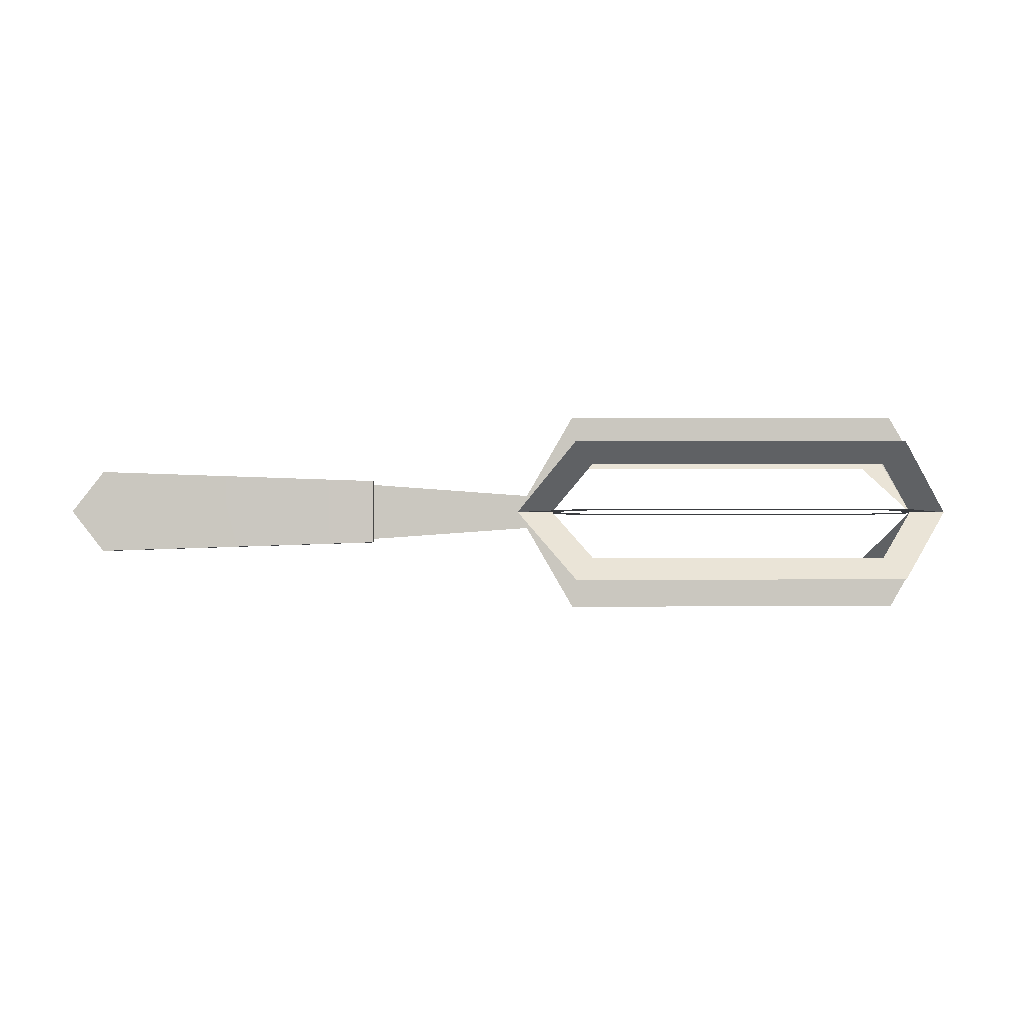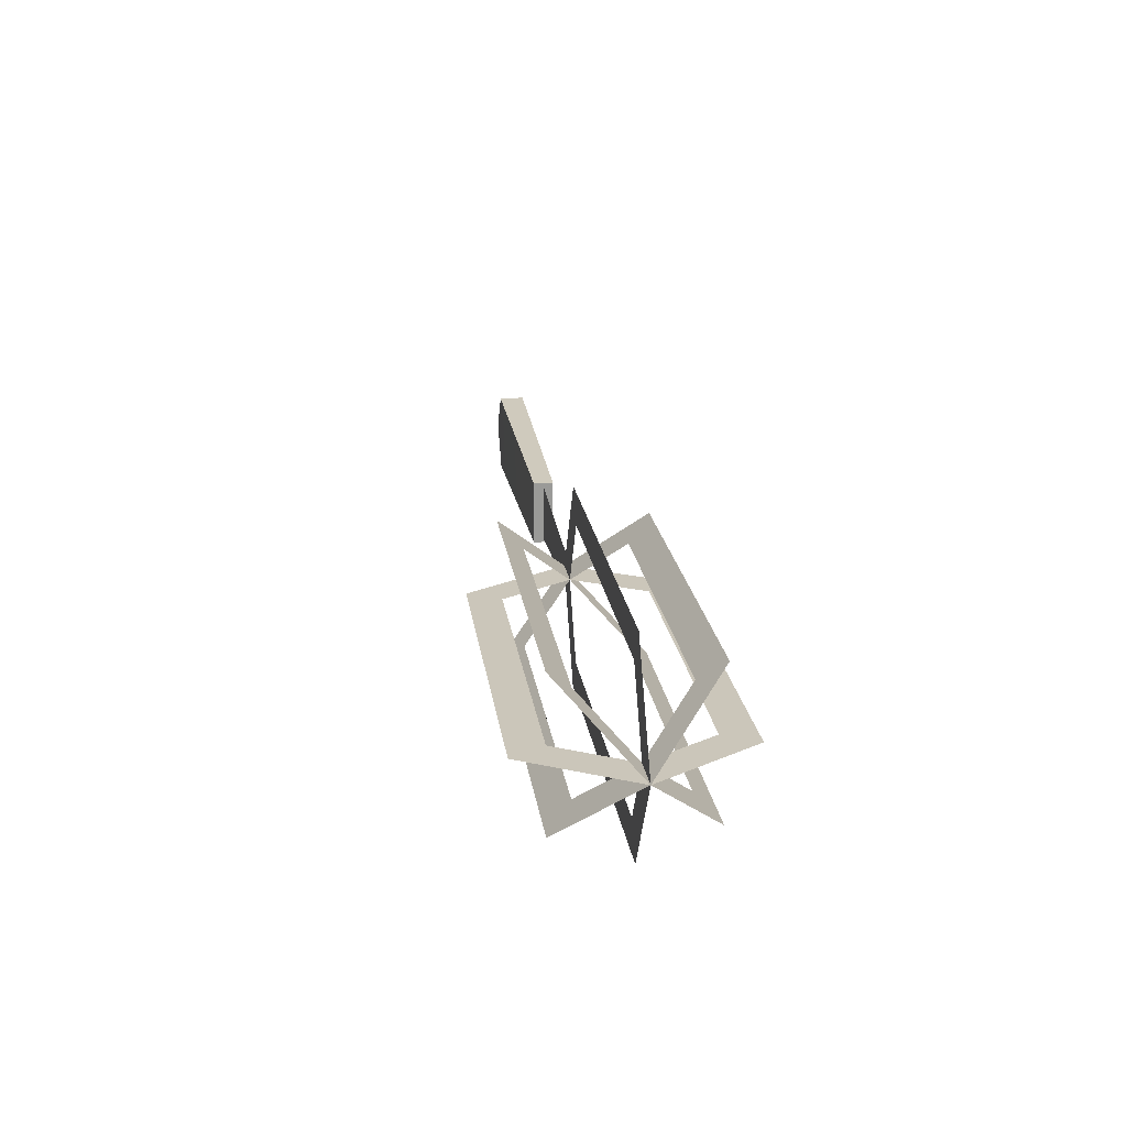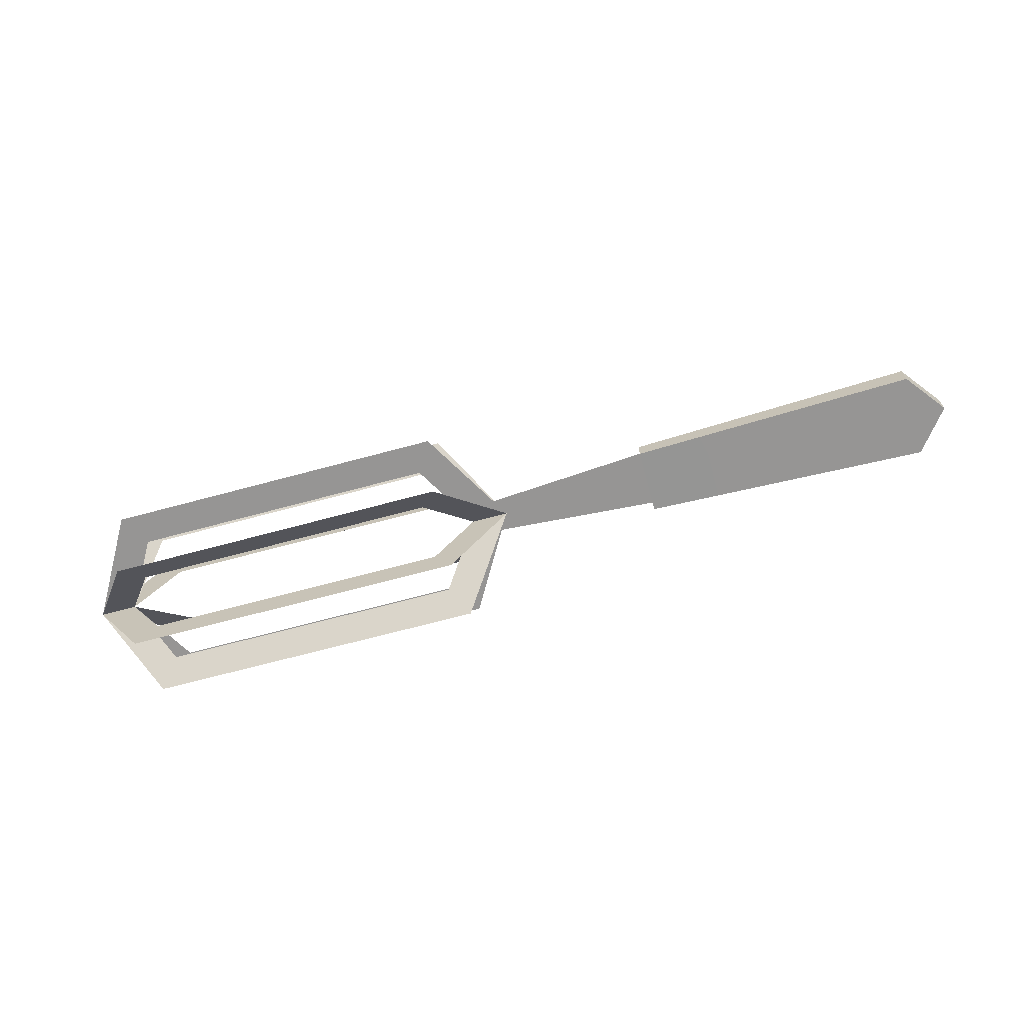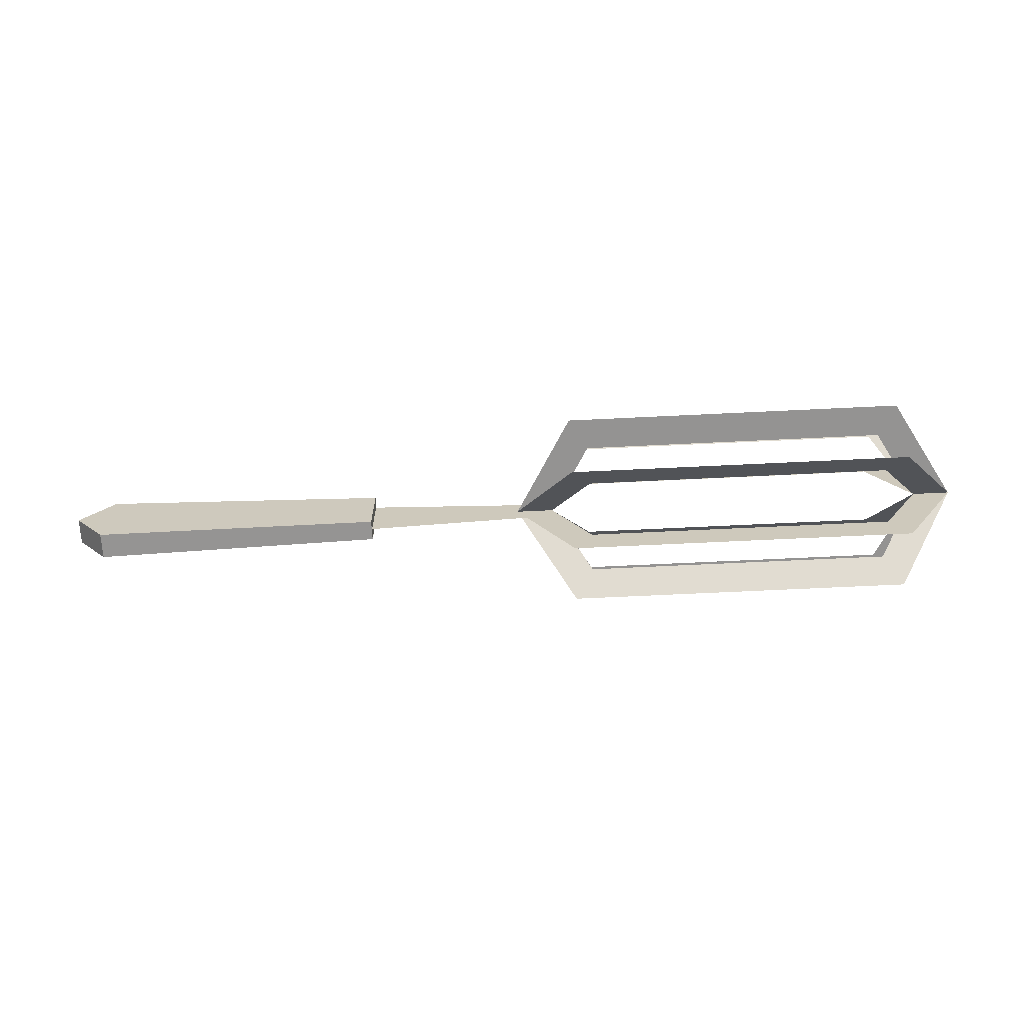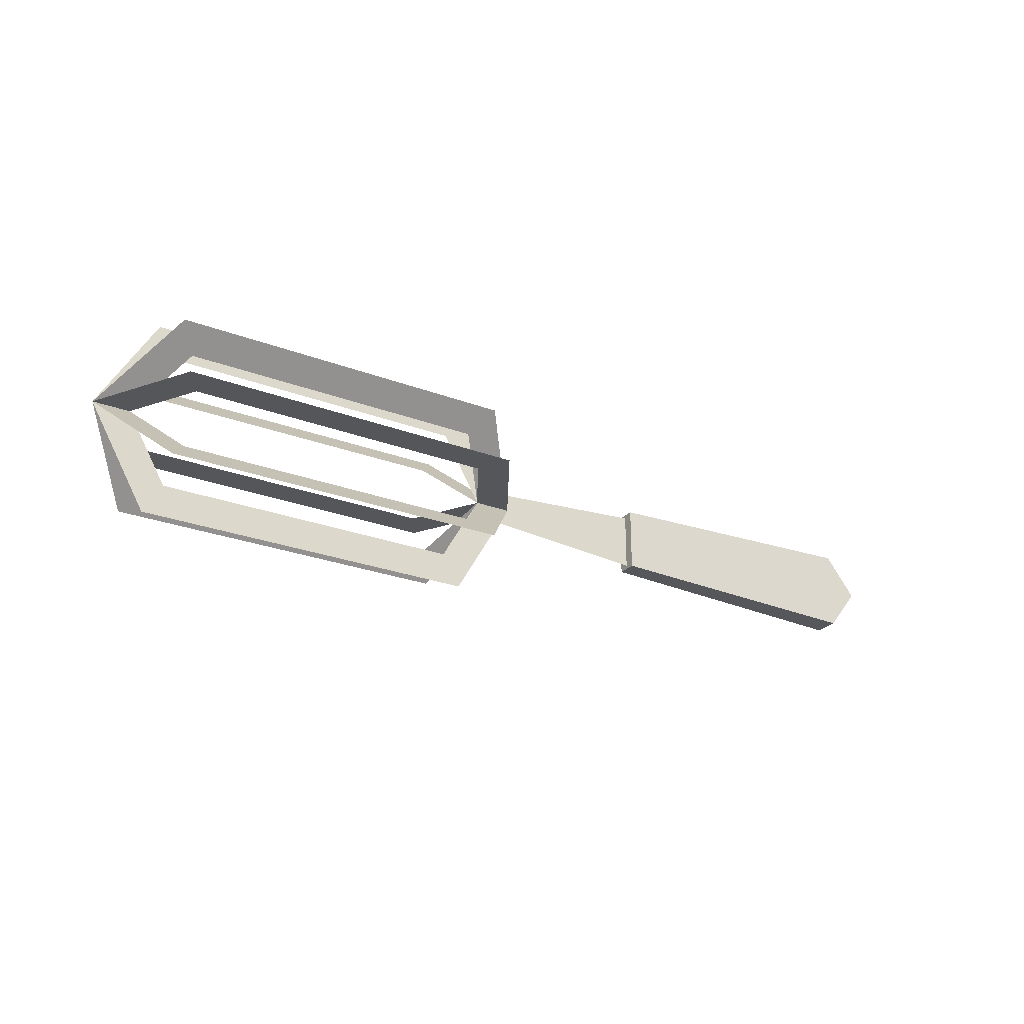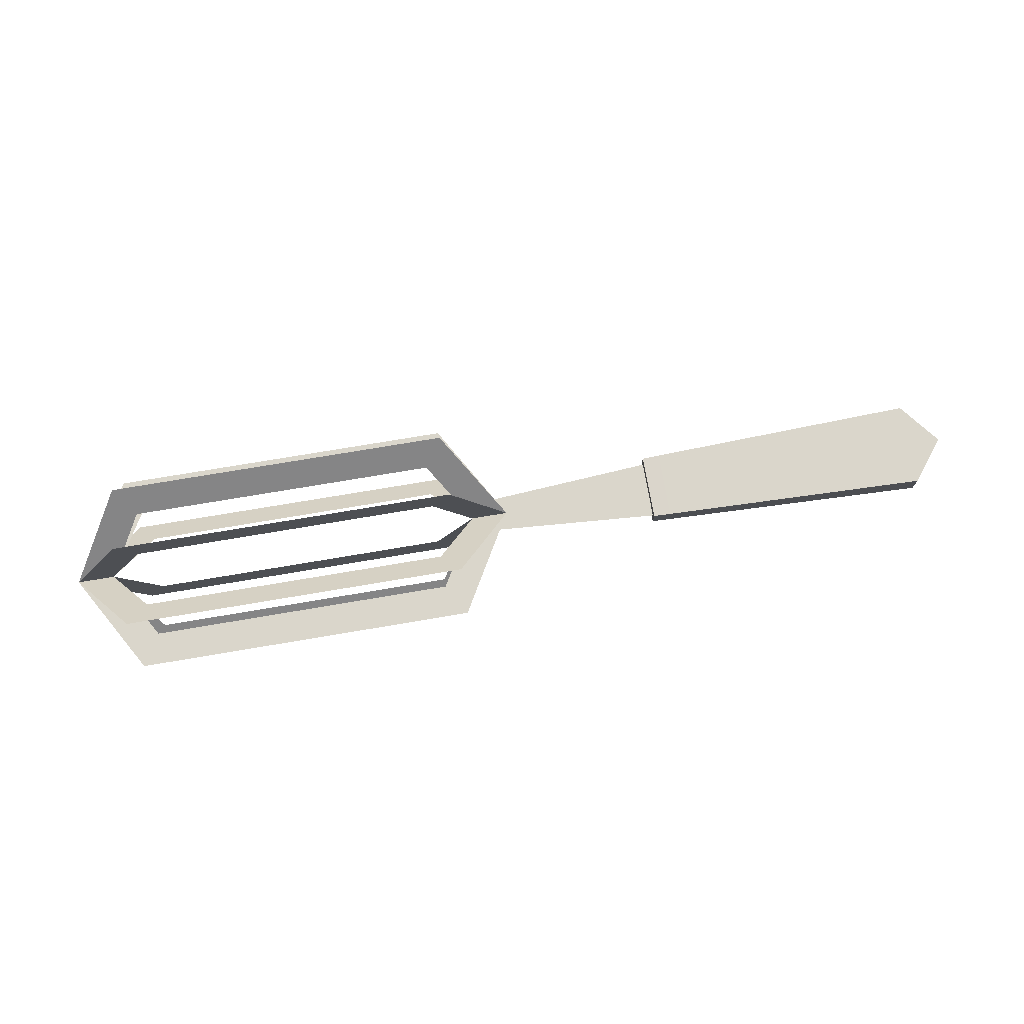
<metadata>
{"format":"obj","ext":"obj","renderer":"f3d","projection":"perspective","resolution":1024,"background":"white","views":[{"elev":-1.6,"azim":-1.3,"up":"+Z"},{"elev":21.2,"azim":81.9,"up":"+Z"},{"elev":-67.6,"azim":-164.8,"up":"+Y"},{"elev":-66.8,"azim":2.8,"up":"+Z"},{"elev":-25.7,"azim":148.7,"up":"+Z"},{"elev":73.9,"azim":170.4,"up":"+Y"}]}
</metadata>
<code>
o whisk
v 0.5167 0.9353 0.3048
v 2.419 0.9353 0.3048
v 0.7656 0.9353 0.3048
v 2.534 1.076 0.4458
v 2.898 0.6305 0
v 2.667 0.6305 0
v 2.419 0.3256 -0.3048
v 2.534 0.1847 -0.4458
v 0.5167 0.3256 -0.3048
v 0.7656 0.1847 -0.4458
v 0.4016 0.1847 -0.4458
v 0.03764 0.6305 0
v 0.2678 0.6305 0
v 0.4016 1.076 0.4458
v 0.7656 1.076 0.4458
v 0.7656 0.3256 -0.3048
v 0.4016 1.076 -0.4458
v 0.5167 0.9353 -0.3048
v 0.7656 1.076 -0.4458
v 0.7656 0.9353 -0.3048
v 2.534 1.076 -0.4458
v 2.419 0.9353 -0.3048
v 0.4016 0.1847 0.4458
v 0.5167 0.3256 0.3048
v 0.7656 0.1847 0.4458
v 0.7656 0.3256 0.3048
v 2.419 0.3256 0.3048
v 2.534 0.1847 0.4458
v 0.09937 0.6305 -0.1069
v -0.9224 0.6305 0.1799
v -0.9224 0.6305 -0.1799
v 0.09937 0.6305 0.1069
v 0.4016 0.6305 -0.6305
v 0.5167 0.6305 -0.4311
v 0.7656 0.6305 -0.6305
v 0.7656 0.6305 -0.4311
v 2.534 0.6305 -0.6305
v 2.419 0.6305 -0.4311
v 0.4016 0.6305 0.6305
v 0.5167 0.6305 0.4311
v 0.7656 0.6305 0.6305
v 0.7656 0.6305 0.4311
v 2.419 0.6305 0.4311
v 2.534 0.6305 0.6305
v 0.5167 1.062 0
v 2.419 1.062 0
v 0.7656 1.062 0
v 2.534 1.261 0
v 2.419 0.1994 0
v 2.534 0 0
v 0.5167 0.1994 0
v 0.7656 0 0
v 0.4016 -0 0
v 0.4016 1.261 0
v 0.7656 1.261 0
v 0.7656 0.1994 0
v -2.696 0.7105 -0.2599
v -2.898 0.5505 0
v -2.898 0.7105 0
v -2.696 0.5505 -0.2599
v -0.9224 0.5681 -0.2027
v -2.696 0.5505 0.2599
v -0.9224 0.5681 0.2027
v -0.9224 0.6929 0.2027
v -2.696 0.7105 0.2599
v -0.9224 0.6929 -0.2027
f 1 2 3
f 4 2 1
f 5 2 4
f 5 6 2
f 5 7 6
f 8 7 5
f 7 8 9
f 10 9 8
f 11 9 10
f 9 11 12
f 9 12 13
f 13 12 14
f 13 14 1
f 1 14 15
f 4 1 15
f 7 9 16
f 17 13 12
f 13 17 18
f 18 17 19
f 18 19 20
f 20 19 21
f 20 21 22
f 22 21 6
f 6 21 5
f 13 23 12
f 23 13 24
f 23 24 25
f 25 24 26
f 25 26 27
f 25 27 28
f 28 27 6
f 28 6 5
f 29 30 31
f 30 29 32
f 32 29 33
f 32 33 13
f 13 33 34
f 34 33 35
f 34 35 36
f 36 35 37
f 36 37 38
f 38 37 6
f 6 37 5
f 13 39 32
f 39 13 40
f 39 40 41
f 41 40 42
f 41 42 43
f 41 43 44
f 44 43 6
f 44 6 5
f 45 46 47
f 48 46 45
f 5 46 48
f 5 6 46
f 5 49 6
f 50 49 5
f 49 50 51
f 52 51 50
f 53 51 52
f 51 53 12
f 51 12 13
f 13 12 54
f 13 54 45
f 45 54 55
f 48 45 55
f 49 51 56
f 57 58 59
f 58 57 60
f 61 62 60
f 62 61 63
f 62 58 60
f 64 57 65
f 57 64 66
f 57 61 60
f 61 57 66
f 61 64 63
f 64 61 66
f 63 65 62
f 65 63 64
f 57 59 65
f 59 62 65
f 62 59 58

</code>
